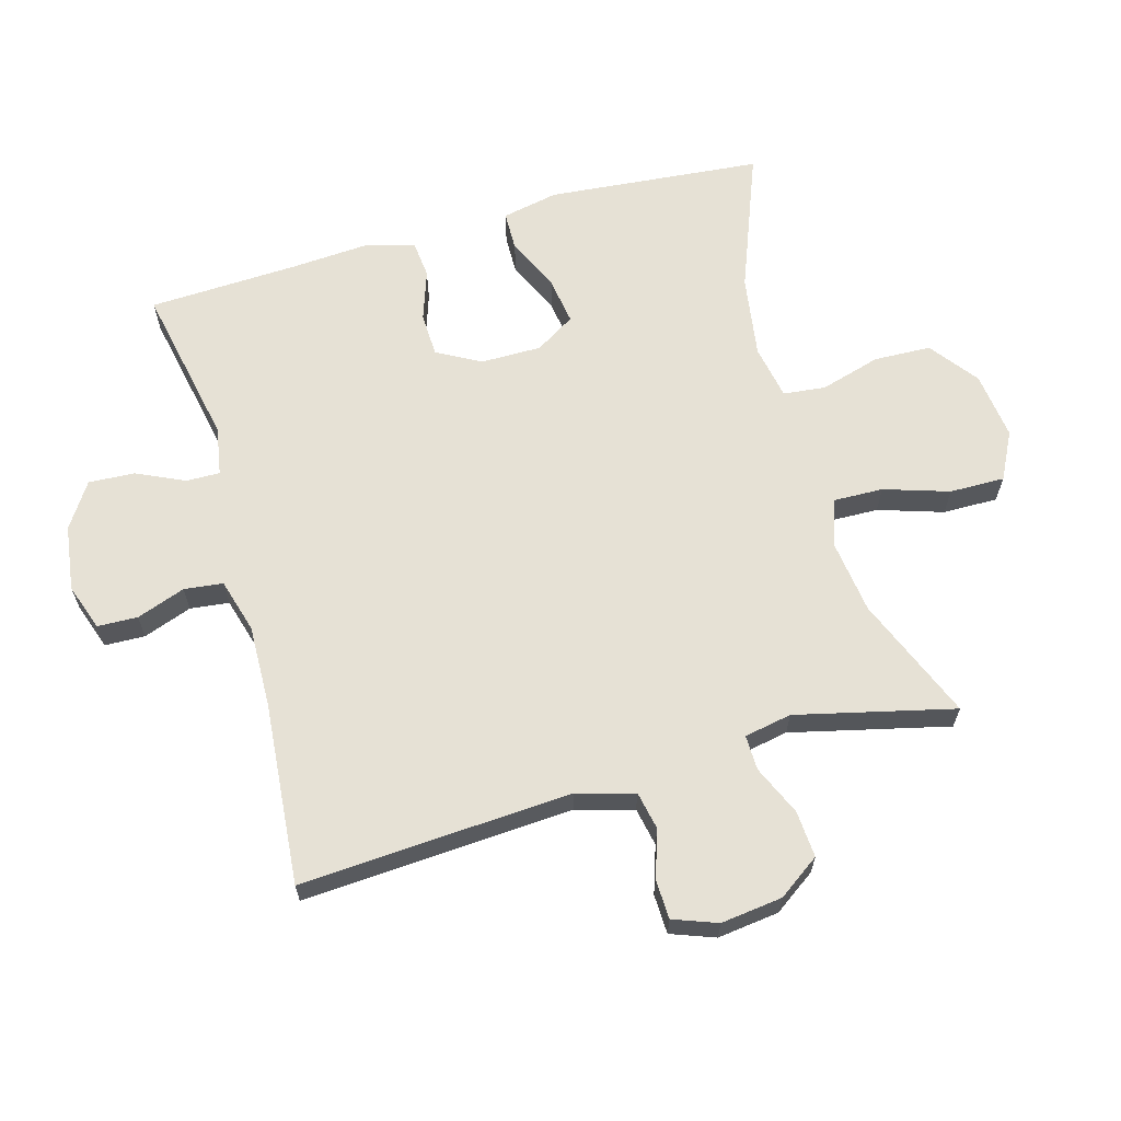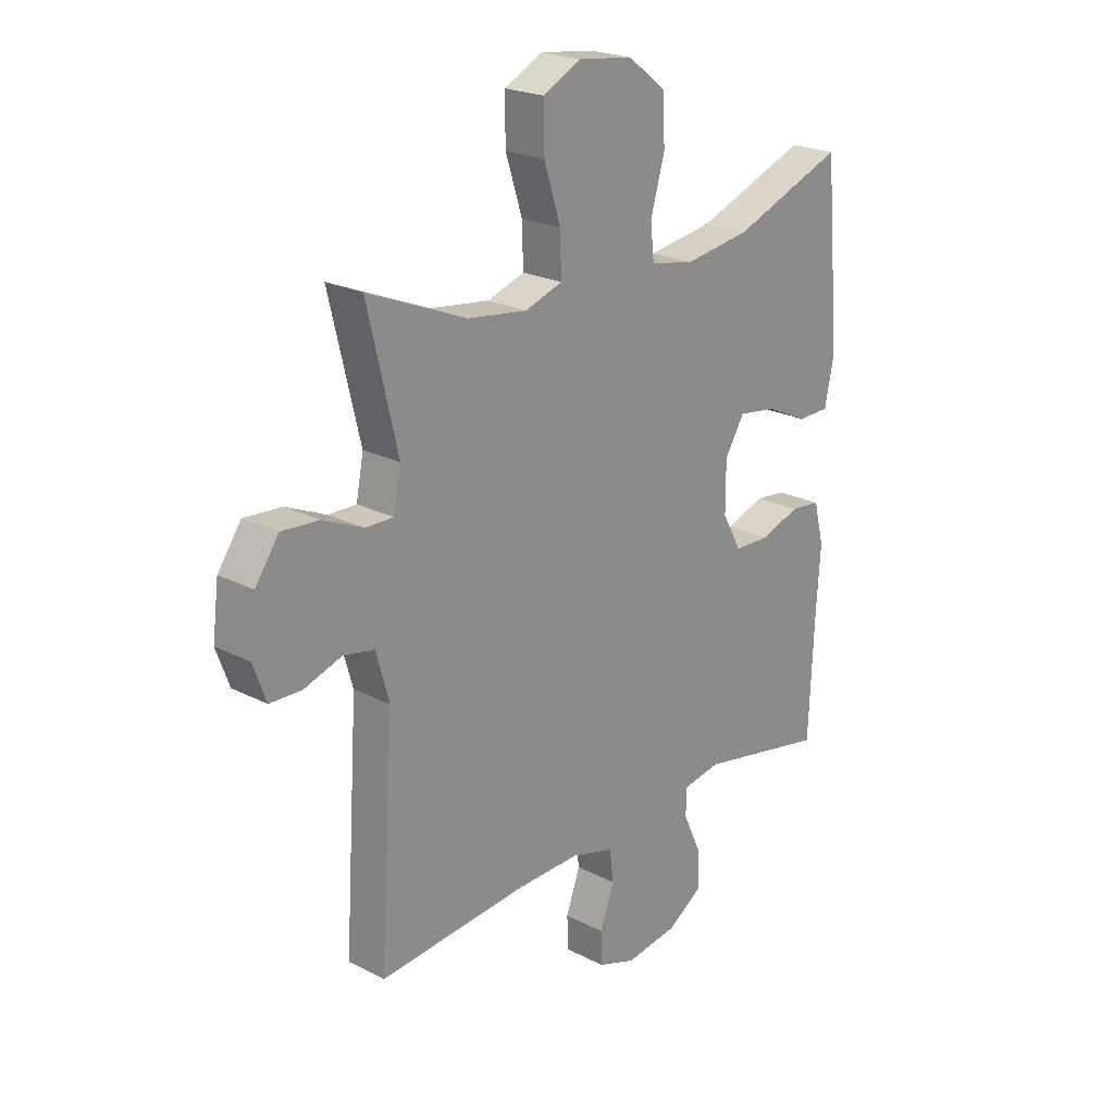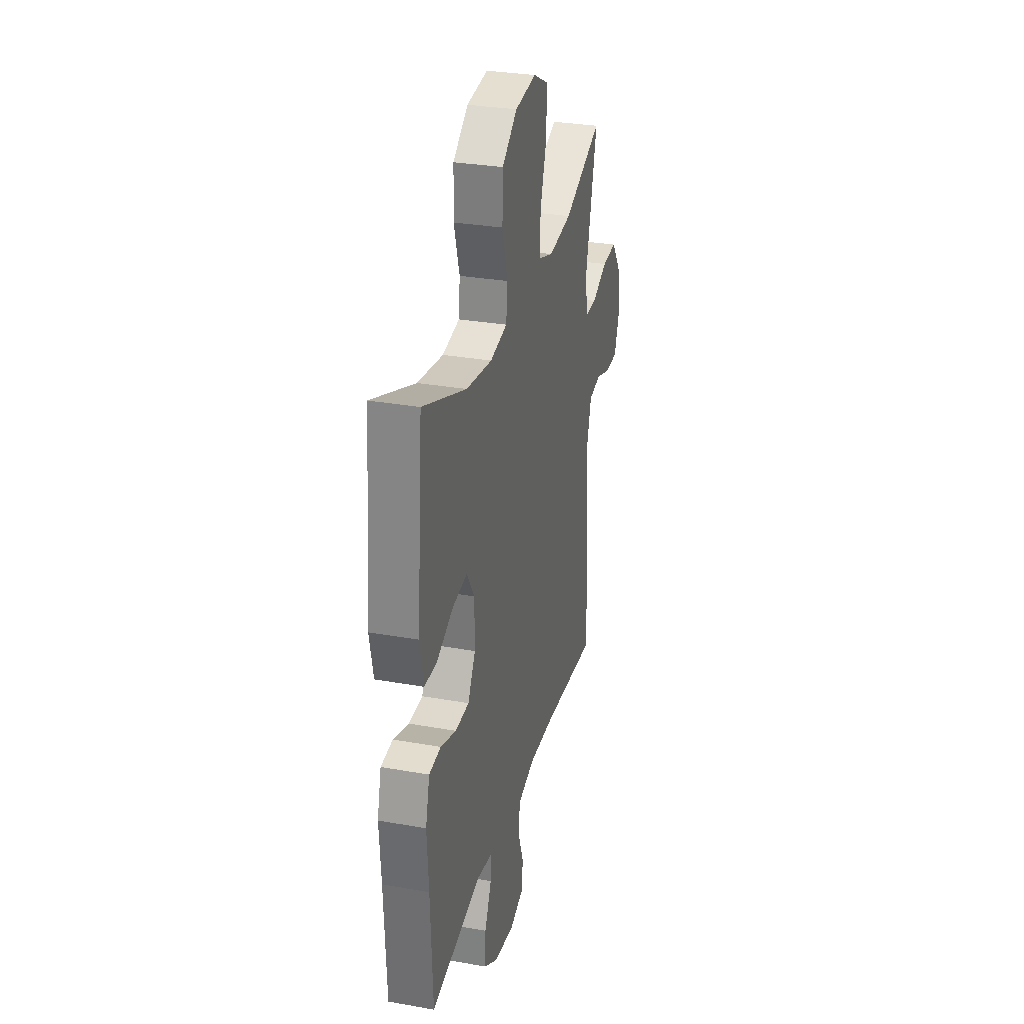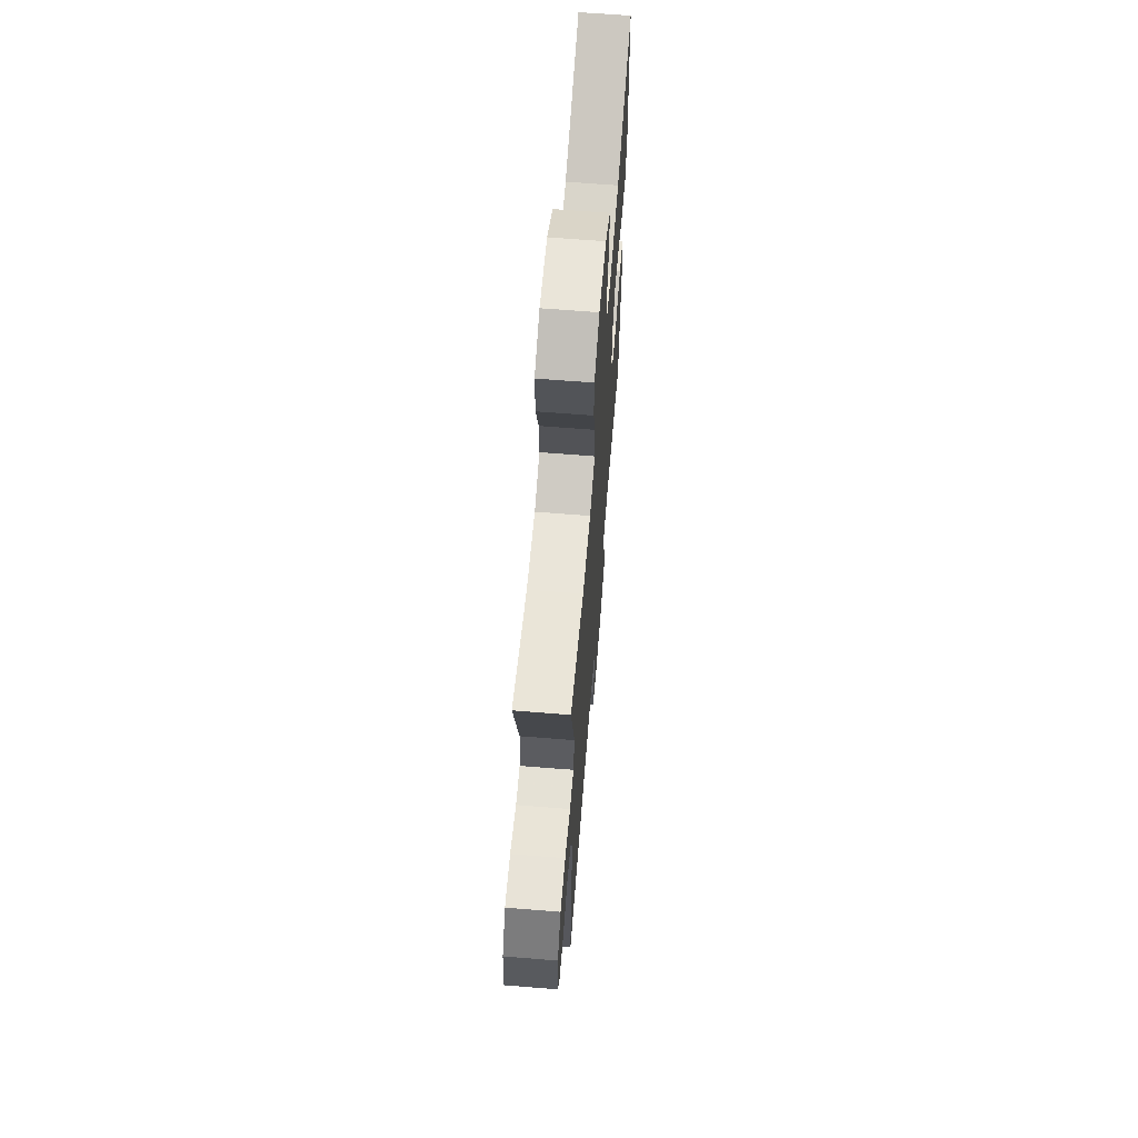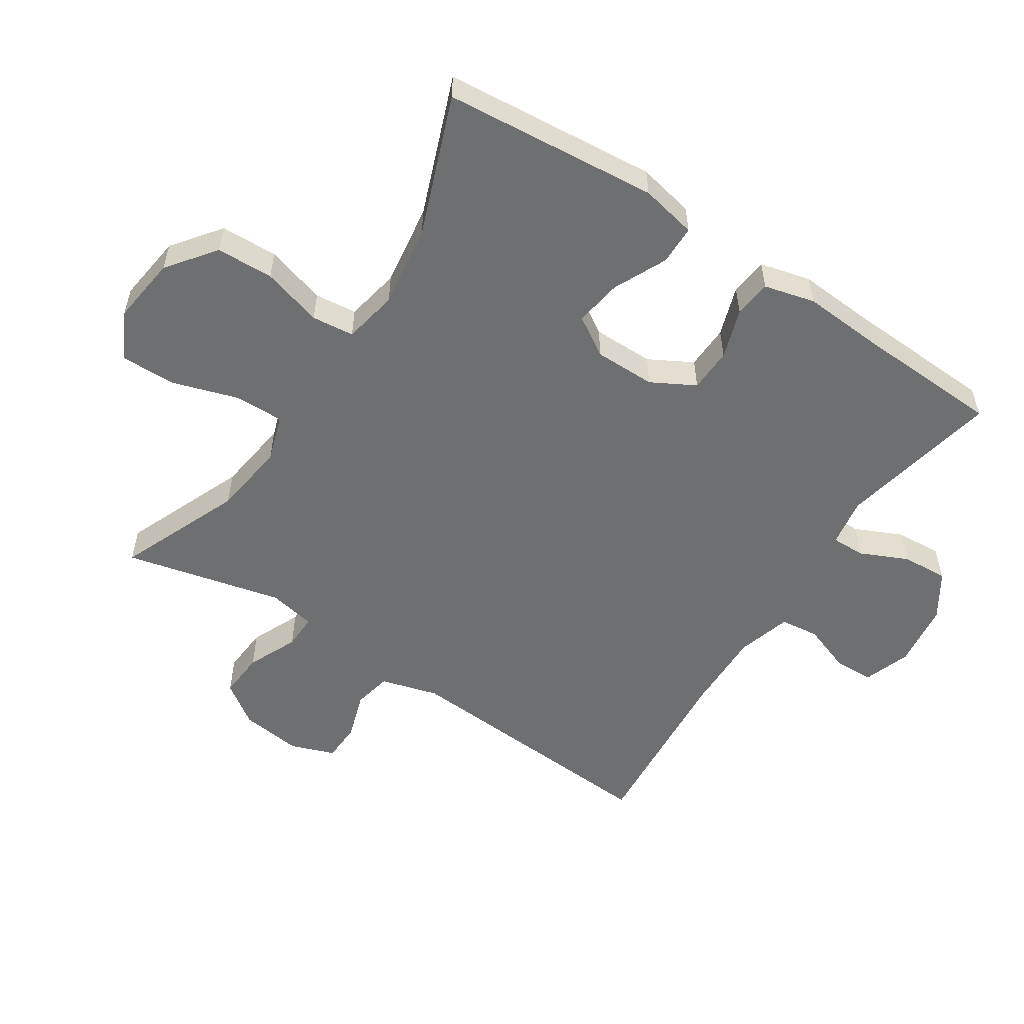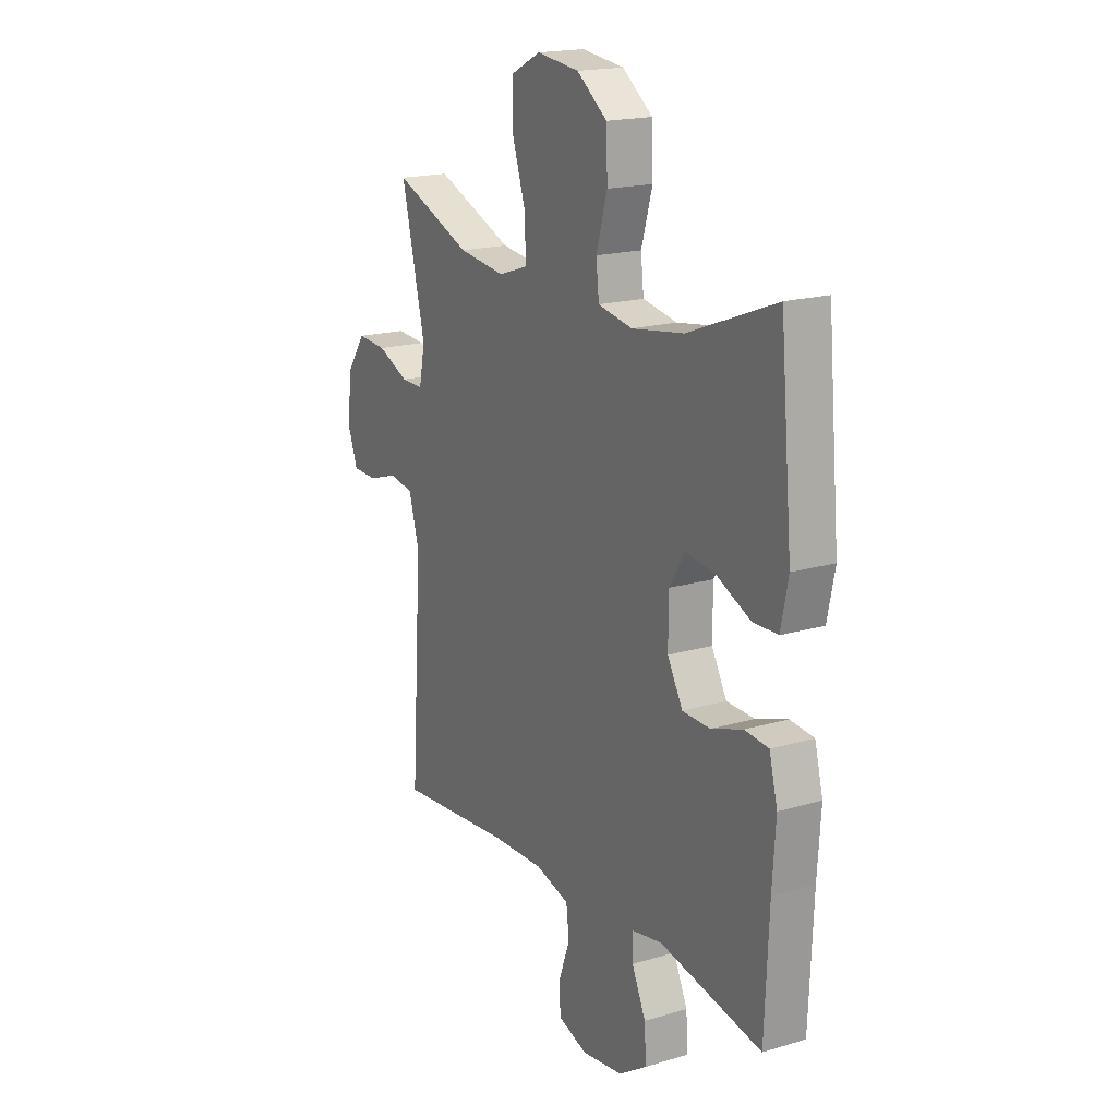
<metadata>
{"format":"obj","ext":"obj","renderer":"f3d","projection":"perspective","resolution":1024,"background":"white","views":[{"elev":64.3,"azim":-105.7,"up":"+Y"},{"elev":22.4,"azim":-48.6,"up":"+Z"},{"elev":30.4,"azim":104.5,"up":"+Z"},{"elev":66.0,"azim":-85.4,"up":"+Z"},{"elev":-54.6,"azim":56.7,"up":"+Y"},{"elev":18.1,"azim":60.0,"up":"+Z"}]}
</metadata>
<code>
v 0.5 0.07 -0.5
v 0.251 0.07 -0.45
v 0.176 0.07 -0.463
v 0.177 0.07 -0.515
v 0.211 0.07 -0.589
v 0.215 0.07 -0.66
v 0.146 0.07 -0.705
v 0.045 0.07 -0.719
v -0.027 0.07 -0.694
v -0.029 0.07 -0.632
v -0.002 0.07 -0.557
v -0.009 0.07 -0.497
v -0.092 0.07 -0.473
v -0.219 0.07 -0.476
v -0.5 0.07 -0.5
v -0.473 0.07 -0.082
v -0.498 0.07 0.007
v -0.557 0.07 0.019
v -0.63 0.07 -0.005
v -0.691 0.07 -0.003
v -0.716 0.07 0.065
v -0.704 0.07 0.16
v -0.659 0.07 0.224
v -0.587 0.07 0.219
v -0.51 0.07 0.185
v -0.456 0.07 0.184
v -0.442 0.07 0.257
v -0.5 0.07 0.5
v -0.31 0.07 0.422
v -0.196 0.07 0.407
v -0.124 0.07 0.431
v -0.126 0.07 0.508
v -0.158 0.07 0.608
v -0.159 0.07 0.693
v -0.086 0.07 0.73
v 0.018 0.07 0.717
v 0.092 0.07 0.661
v 0.095 0.07 0.573
v 0.068 0.07 0.48
v 0.075 0.07 0.415
v 0.159 0.07 0.399
v 0.286 0.07 0.418
v 0.5 0.07 0.5
v 0.53 0.07 0.17
v 0.512 0.07 0.083
v 0.451 0.07 0.082
v 0.369 0.07 0.12
v 0.296 0.07 0.131
v 0.258 0.07 0.07
v 0.258 0.07 -0.024
v 0.295 0.07 -0.091
v 0.363 0.07 -0.093
v 0.44 0.07 -0.067
v 0.498 0.07 -0.073
v 0.518 0.07 -0.151
v 0.51 0.07 -0.271
v 0.5 0 -0.5
v 0.251 0 -0.45
v 0.176 0 -0.463
v 0.177 0 -0.515
v 0.211 0 -0.589
v 0.215 0 -0.66
v 0.146 0 -0.705
v 0.045 0 -0.719
v -0.027 0 -0.694
v -0.029 0 -0.632
v -0.002 0 -0.557
v -0.009 0 -0.497
v -0.092 0 -0.473
v -0.219 0 -0.476
v -0.5 0 -0.5
v -0.473 0 -0.082
v -0.498 0 0.007
v -0.557 0 0.019
v -0.63 0 -0.005
v -0.691 0 -0.003
v -0.716 0 0.065
v -0.704 0 0.16
v -0.659 0 0.224
v -0.587 0 0.219
v -0.51 0 0.185
v -0.456 0 0.184
v -0.442 0 0.257
v -0.5 0 0.5
v -0.31 0 0.422
v -0.196 0 0.407
v -0.124 0 0.431
v -0.126 0 0.508
v -0.158 0 0.608
v -0.159 0 0.693
v -0.086 0 0.73
v 0.018 0 0.717
v 0.092 0 0.661
v 0.095 0 0.573
v 0.068 0 0.48
v 0.075 0 0.415
v 0.159 0 0.399
v 0.286 0 0.418
v 0.5 0 0.5
v 0.53 0 0.17
v 0.512 0 0.083
v 0.451 0 0.082
v 0.369 0 0.12
v 0.296 0 0.131
v 0.258 0 0.07
v 0.258 0 -0.024
v 0.295 0 -0.091
v 0.363 0 -0.093
v 0.44 0 -0.067
v 0.498 0 -0.073
v 0.518 0 -0.151
v 0.51 0 -0.271
f 54 55 56
f 53 54 56
f 52 53 56
f 56 1 2
f 52 56 2
f 51 52 2
f 50 51 2 3
f 49 50 3
f 45 46 47
f 44 45 47
f 43 44 47
f 42 43 47
f 41 42 47 48
f 40 41 48 49
f 37 38 39
f 36 37 39
f 35 36 39
f 34 35 39
f 33 34 39
f 32 33 39
f 31 32 39 40
f 40 49 3
f 31 40 3
f 30 31 3
f 27 28 29
f 30 3 4
f 29 30 4
f 27 29 4
f 26 27 4
f 23 24 25
f 22 23 25
f 21 22 25
f 20 21 25
f 19 20 25
f 18 19 25
f 17 18 25 26
f 14 15 16
f 16 17 26
f 14 16 26
f 13 14 26
f 9 10 11
f 8 9 11
f 7 8 11
f 6 7 11
f 5 6 11
f 4 5 11
f 4 11 12
f 4 12 13 26
f 112 111 110
f 112 110 109
f 112 109 108
f 58 57 112
f 58 112 108
f 58 108 107
f 59 58 107 106
f 59 106 105
f 103 102 101
f 103 101 100
f 103 100 99
f 103 99 98
f 104 103 98 97
f 105 104 97 96
f 95 94 93
f 95 93 92
f 95 92 91
f 95 91 90
f 95 90 89
f 95 89 88
f 96 95 88 87
f 59 105 96
f 59 96 87
f 59 87 86
f 85 84 83
f 60 59 86
f 60 86 85
f 60 85 83
f 60 83 82
f 81 80 79
f 81 79 78
f 81 78 77
f 81 77 76
f 81 76 75
f 81 75 74
f 82 81 74 73
f 72 71 70
f 82 73 72
f 82 72 70
f 82 70 69
f 67 66 65
f 67 65 64
f 67 64 63
f 67 63 62
f 67 62 61
f 67 61 60
f 68 67 60
f 82 69 68 60
f 1 57 58 2
f 2 58 59 3
f 3 59 60 4
f 4 60 61 5
f 5 61 62 6
f 6 62 63 7
f 7 63 64 8
f 8 64 65 9
f 9 65 66 10
f 10 66 67 11
f 11 67 68 12
f 12 68 69 13
f 13 69 70 14
f 14 70 71 15
f 15 71 72 16
f 16 72 73 17
f 17 73 74 18
f 18 74 75 19
f 19 75 76 20
f 20 76 77 21
f 21 77 78 22
f 22 78 79 23
f 23 79 80 24
f 24 80 81 25
f 25 81 82 26
f 26 82 83 27
f 27 83 84 28
f 28 84 85 29
f 29 85 86 30
f 30 86 87 31
f 31 87 88 32
f 32 88 89 33
f 33 89 90 34
f 34 90 91 35
f 35 91 92 36
f 36 92 93 37
f 37 93 94 38
f 38 94 95 39
f 39 95 96 40
f 40 96 97 41
f 41 97 98 42
f 42 98 99 43
f 43 99 100 44
f 44 100 101 45
f 45 101 102 46
f 46 102 103 47
f 47 103 104 48
f 48 104 105 49
f 49 105 106 50
f 50 106 107 51
f 51 107 108 52
f 52 108 109 53
f 53 109 110 54
f 54 110 111 55
f 55 111 112 56
f 56 112 57 1

</code>
